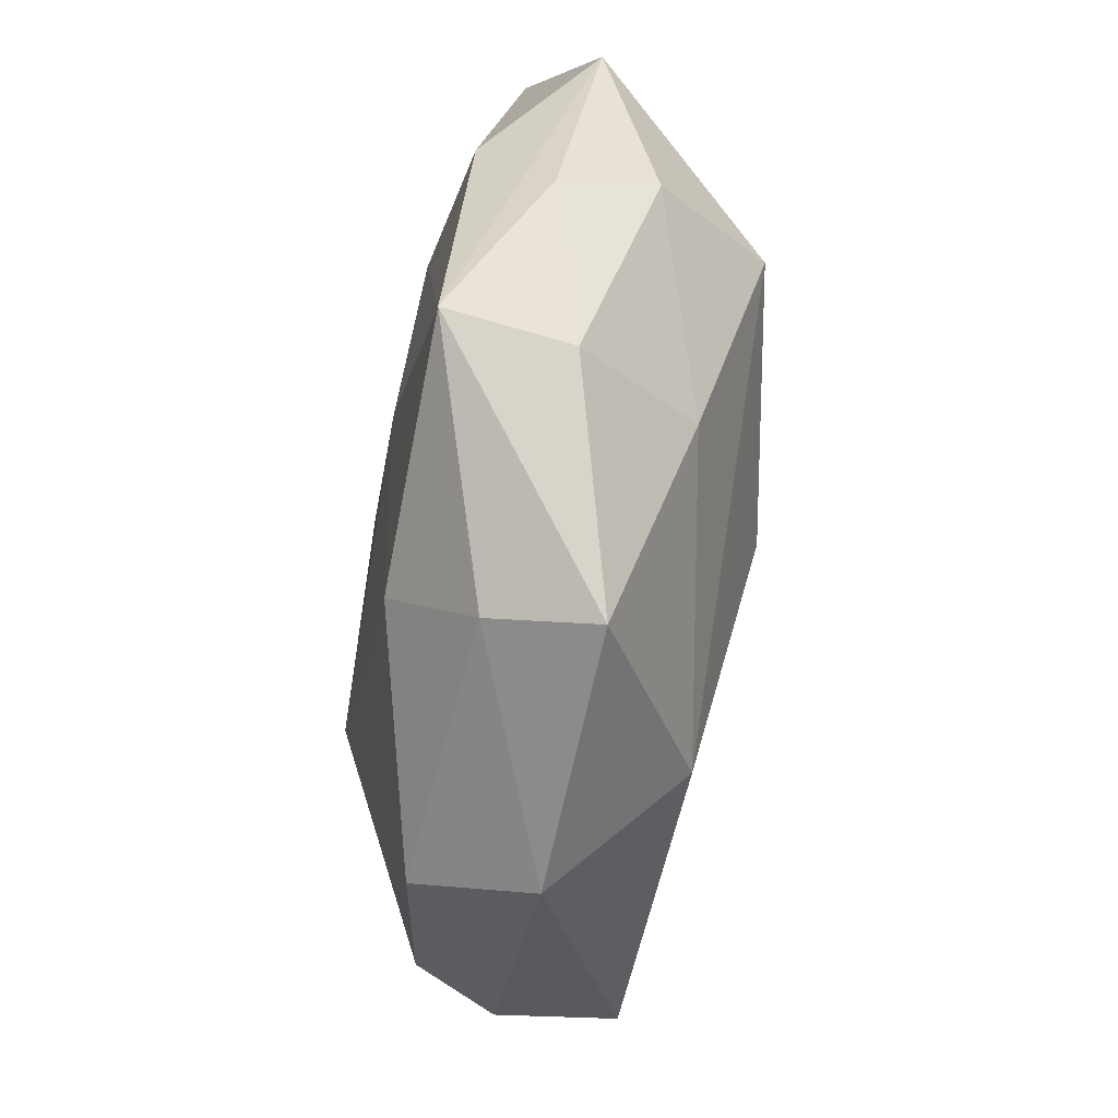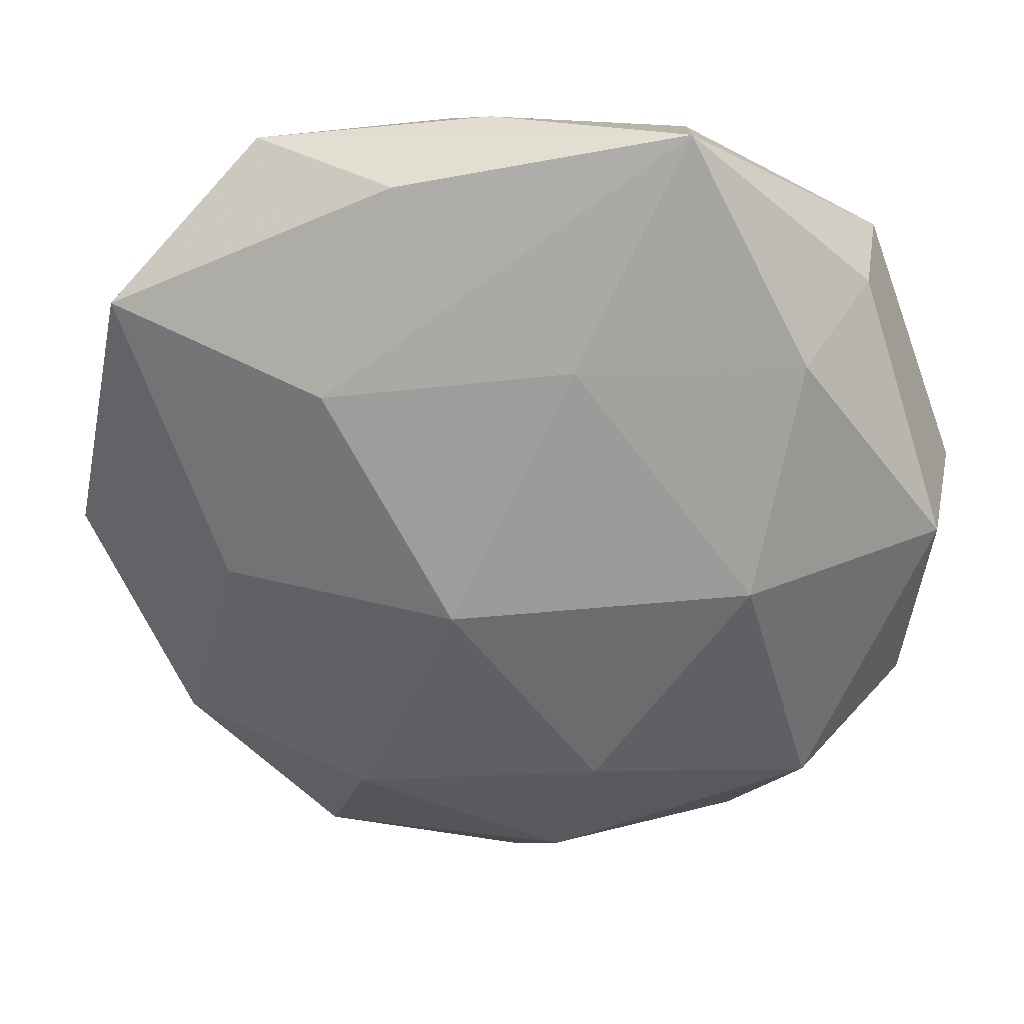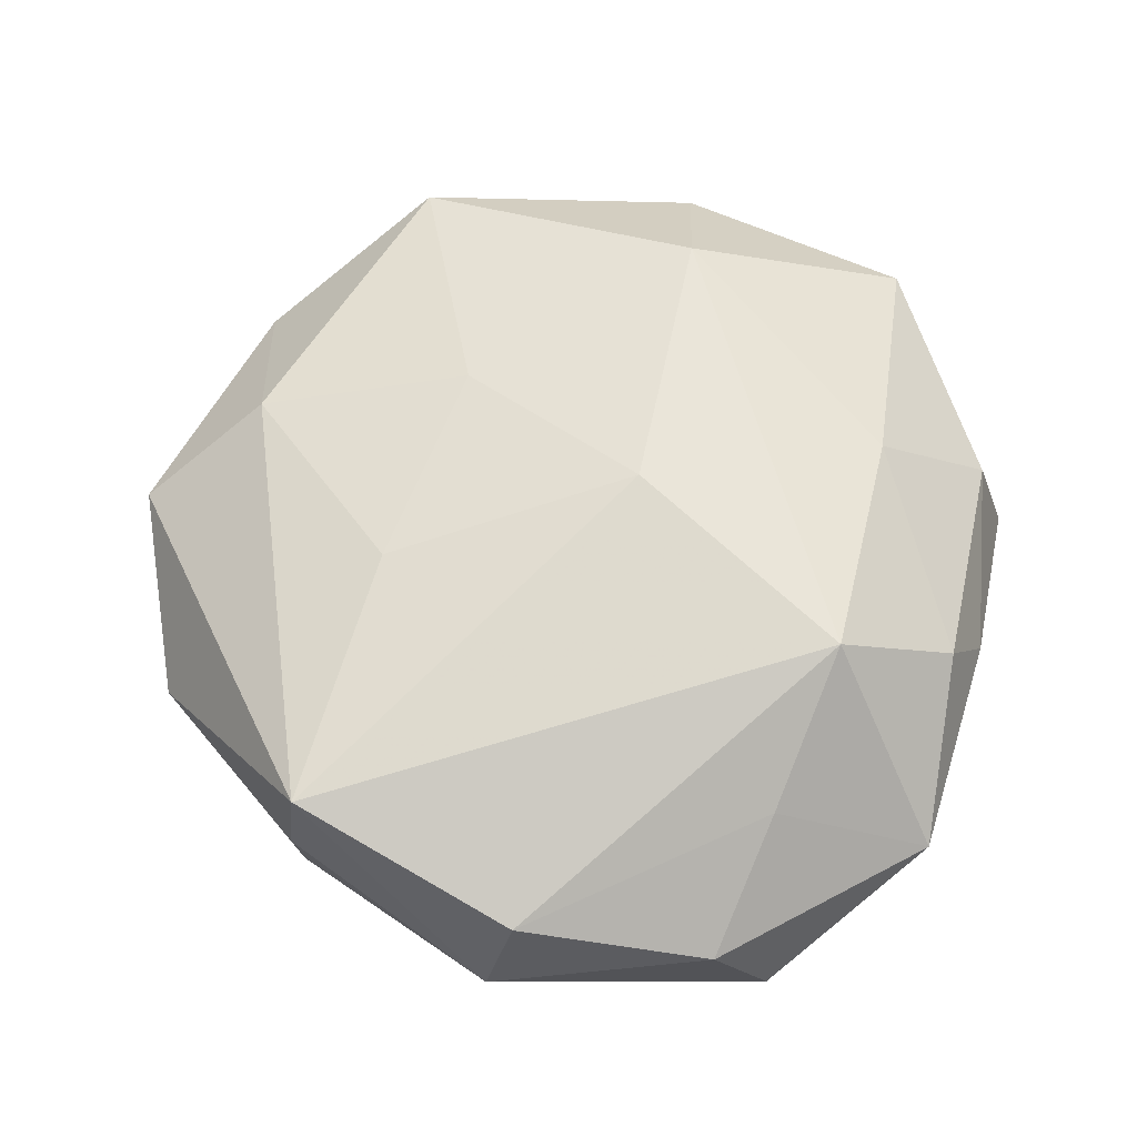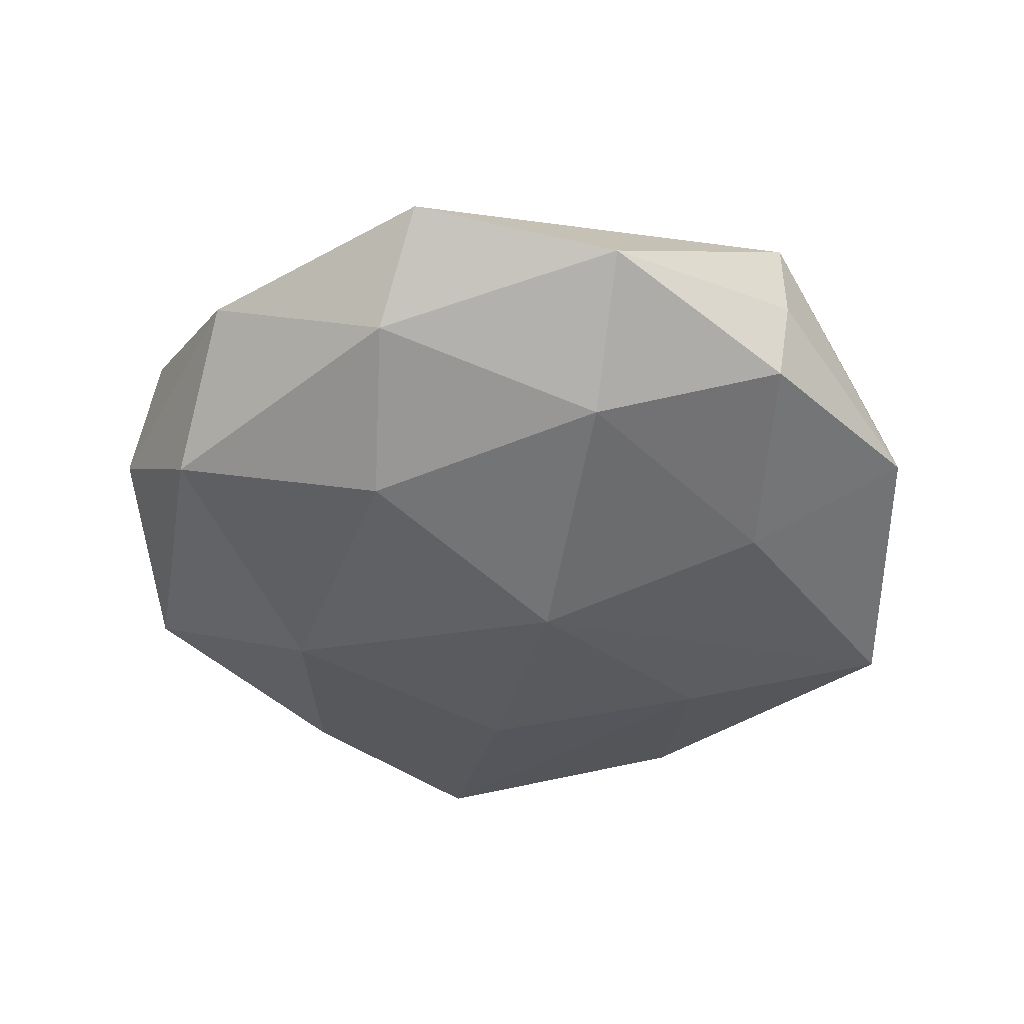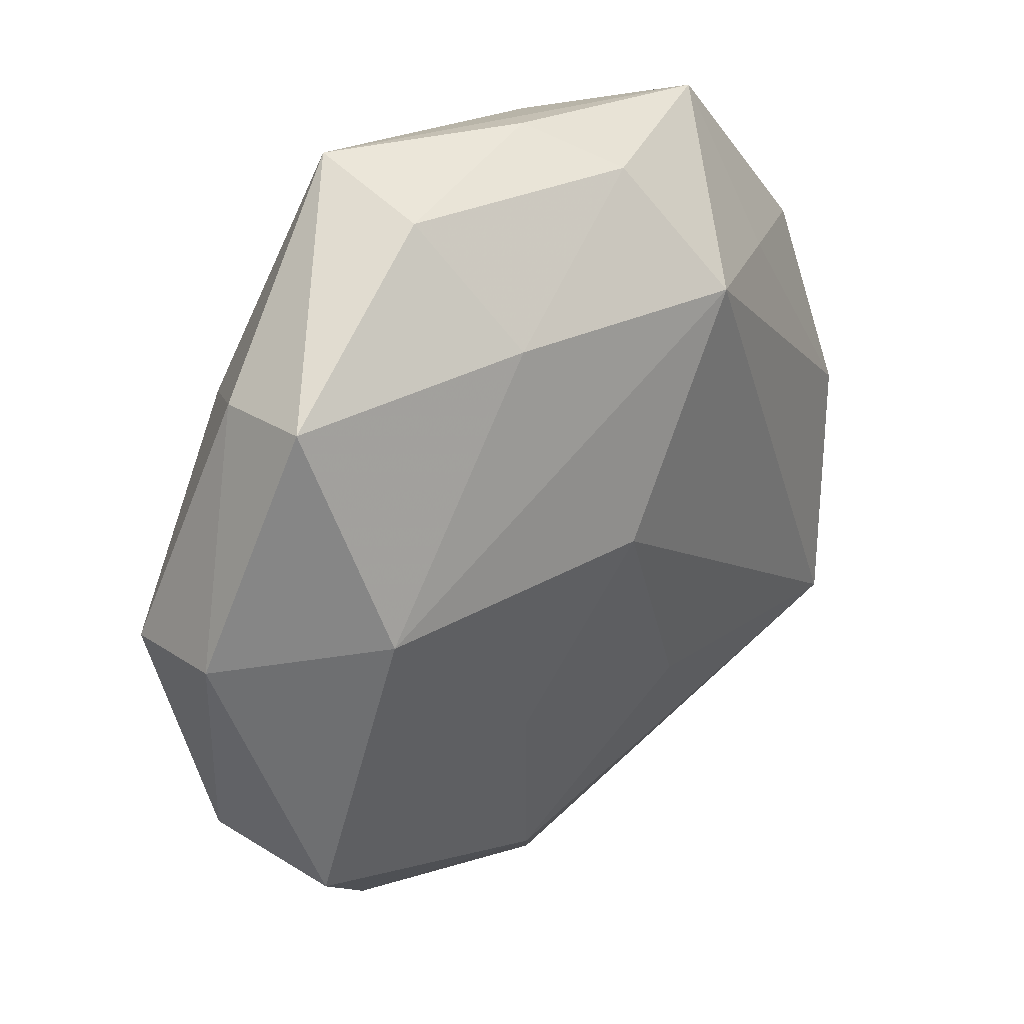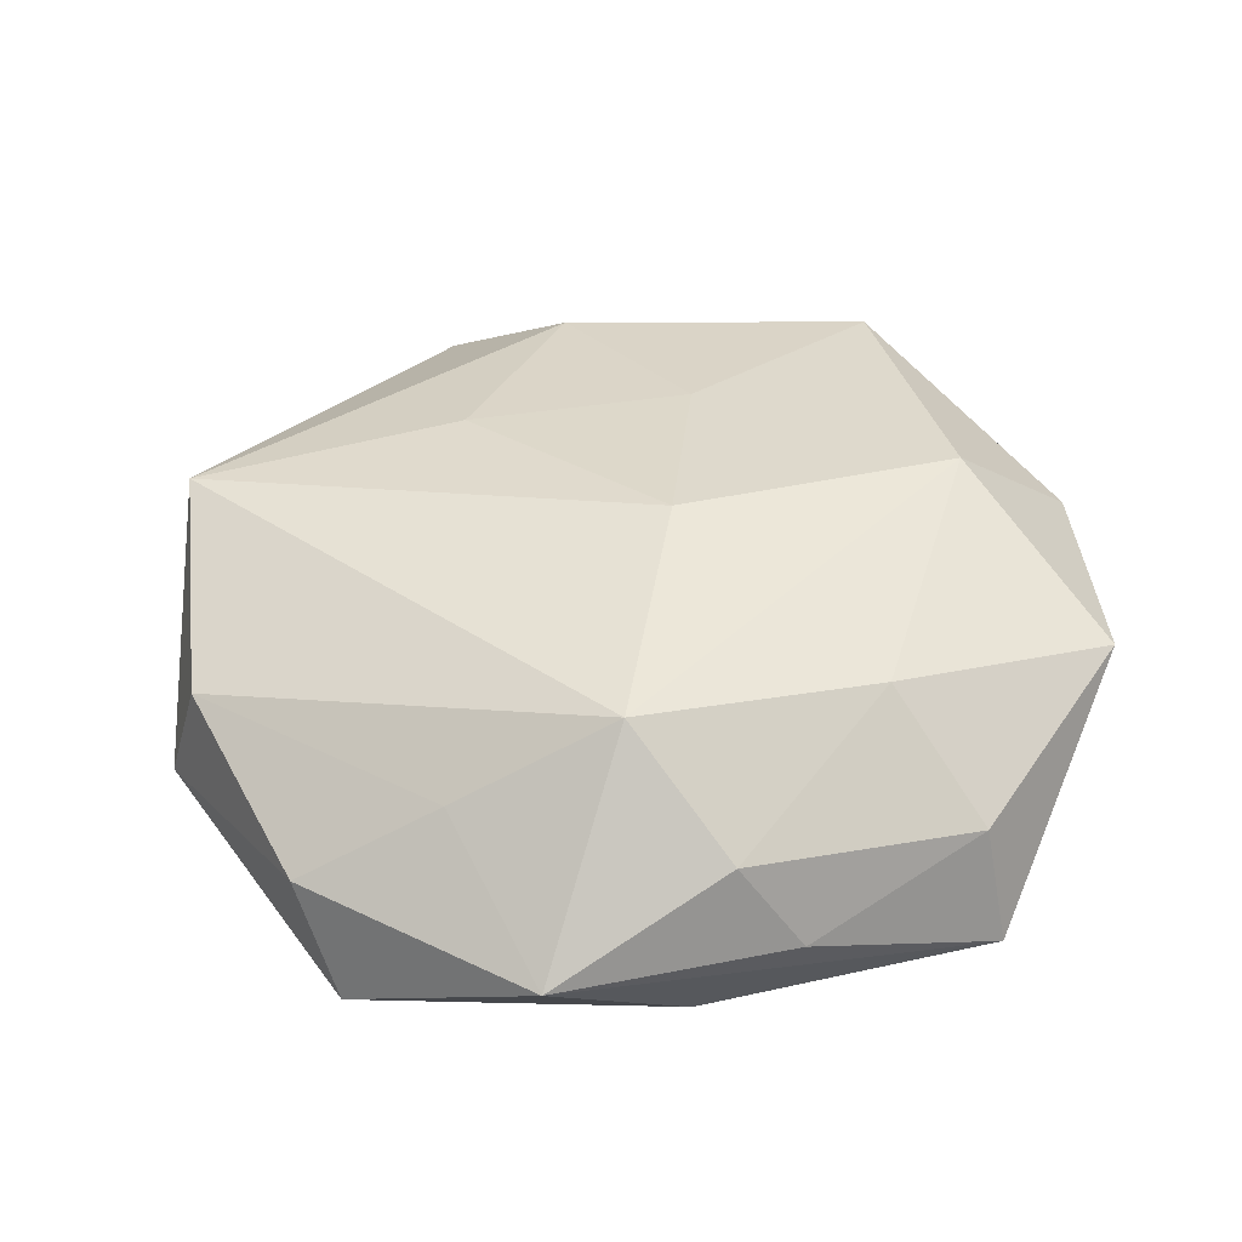
<metadata>
{"format":"obj","ext":"obj","renderer":"f3d","projection":"perspective","resolution":1024,"background":"white","views":[{"elev":45.5,"azim":-81.9,"up":"+Y"},{"elev":29.7,"azim":-175.1,"up":"+Y"},{"elev":63.6,"azim":99.3,"up":"+Z"},{"elev":-42.4,"azim":12.6,"up":"+Z"},{"elev":34.7,"azim":-45.4,"up":"+Y"},{"elev":42.1,"azim":156.3,"up":"+Z"}]}
</metadata>
<code>
v 0.03252 -0.002157 -0.002538
v -0.003594 -0.02852 -0.005248
v 0.01994 0.01615 0.006061
v 0.02474 -0.01712 -0.004978
v -0.02468 0.01884 -0.001411
v 0.02578 -0.01642 0.009479
v -0.006648 -0.01739 -0.01102
v -0.004702 0.01517 -0.01027
v 0.001821 0.02989 -0.0007979
v 0.005461 0.02734 0.005286
v 0.02797 0.01753 -0.00674
v 0.007996 0.0269 -0.00683
v 0.006721 -0.01385 0.01037
v 0.0002596 -0.03386 0.001388
v 0.03098 -0.0003761 0.005376
v -0.008918 -0.01051 0.01016
v 0.003524 -0.00273 -0.01394
v -0.02212 0.004204 0.01099
v 0.01456 -0.02944 -0.002179
v 0.02044 -0.002709 -0.008764
v 0.01831 0.02753 -9.131e-05
v -0.005725 -0.02575 0.00718
v -0.03067 0.001292 -0.005278
v 0.02587 -0.01726 0.001772
v -0.01201 0.03084 -0.005627
v 0.01106 -0.02042 -0.009354
v 0.009154 0.01896 0.01189
v -0.03171 0.003136 0.003083
v -0.001109 0.003314 0.0131
v -0.008392 0.0203 0.009327
v -0.02605 -0.01685 0.007236
v -0.02914 -0.01356 -0.0004393
v -0.02525 0.02 0.005998
v 0.01266 0.01305 -0.01126
v -0.01149 0.02838 0.002449
v -0.02048 0.01517 -0.007888
v -0.02215 -0.01897 -0.007008
v -0.01742 -0.0009362 -0.01179
v 0.02936 0.0135 0.0008203
v -0.01691 -0.02792 0.0005291
f 11 21 39
f 23 28 5
f 29 6 27
f 23 37 32
f 31 28 32
f 32 28 23
f 11 34 12
f 12 34 25
f 12 21 11
f 25 21 12
f 17 34 11
f 27 21 10
f 27 6 15
f 33 5 28
f 25 5 33
f 6 29 13
f 31 32 40
f 40 32 37
f 2 40 37
f 14 40 2
f 7 17 26
f 26 2 7
f 7 2 37
f 36 5 25
f 23 5 36
f 9 21 25
f 9 10 21
f 27 15 3
f 3 15 39
f 3 21 27
f 3 39 21
f 27 10 30
f 18 28 31
f 18 33 28
f 18 30 33
f 18 29 27
f 27 30 18
f 25 33 35
f 35 9 25
f 10 9 35
f 35 30 10
f 33 30 35
f 16 13 29
f 16 18 31
f 29 18 16
f 22 14 6
f 6 13 22
f 31 40 22
f 22 40 14
f 22 16 31
f 13 16 22
f 17 7 38
f 23 36 38
f 38 37 23
f 38 7 37
f 1 15 6
f 11 39 1
f 39 15 1
f 6 14 19
f 26 4 19
f 19 2 26
f 14 2 19
f 20 17 11
f 11 1 20
f 20 1 4
f 26 17 20
f 20 4 26
f 8 36 25
f 8 38 36
f 17 38 8
f 25 34 8
f 34 17 8
f 24 1 6
f 4 1 24
f 6 19 24
f 24 19 4

</code>
